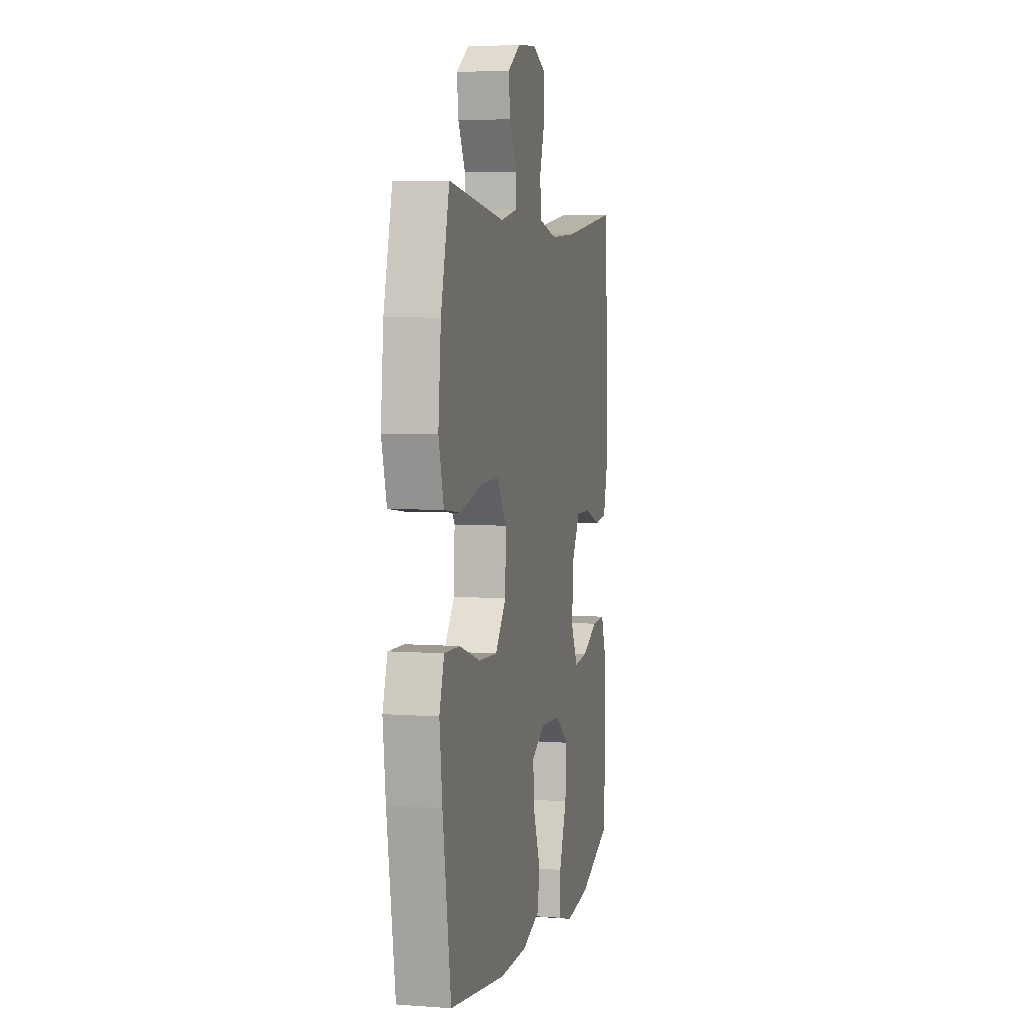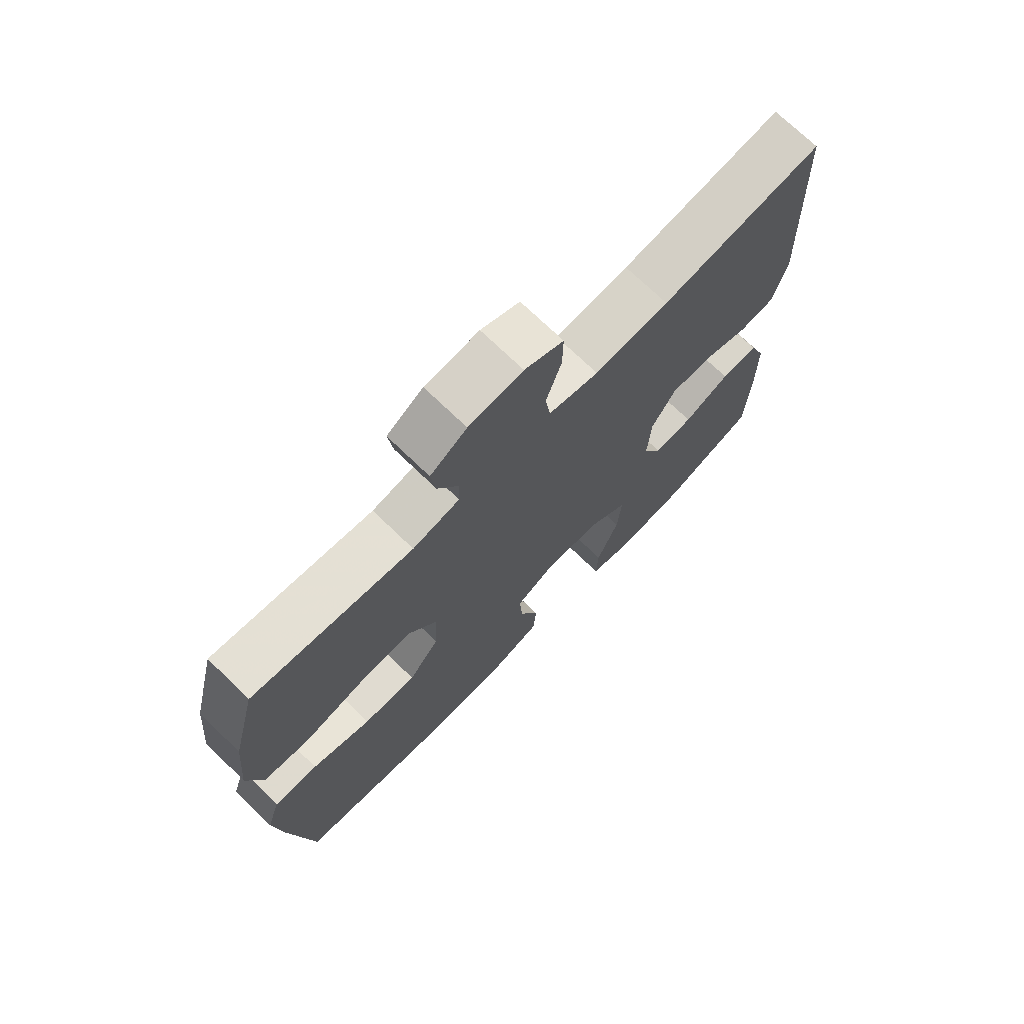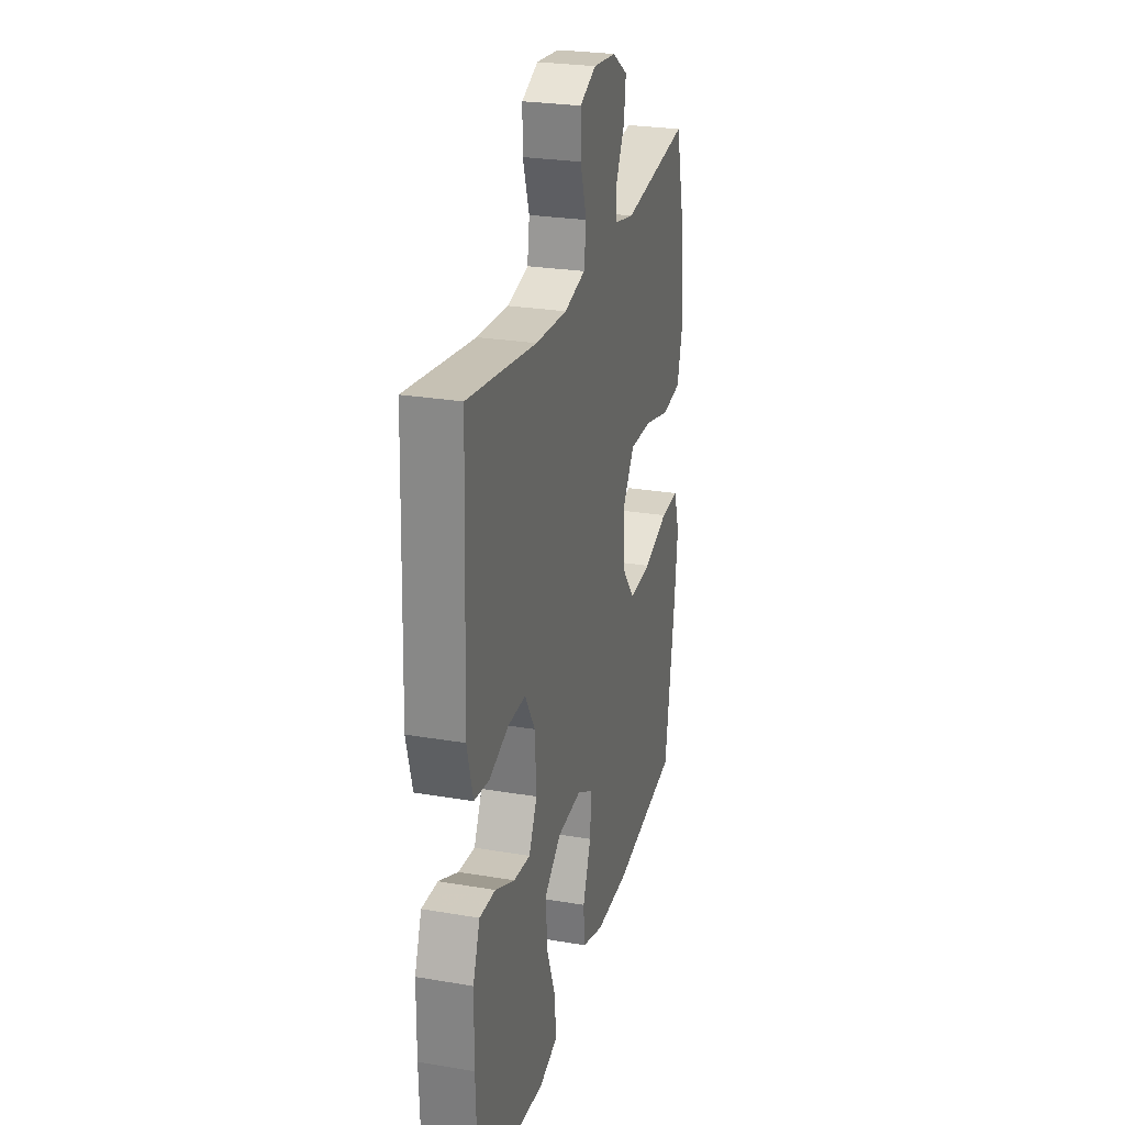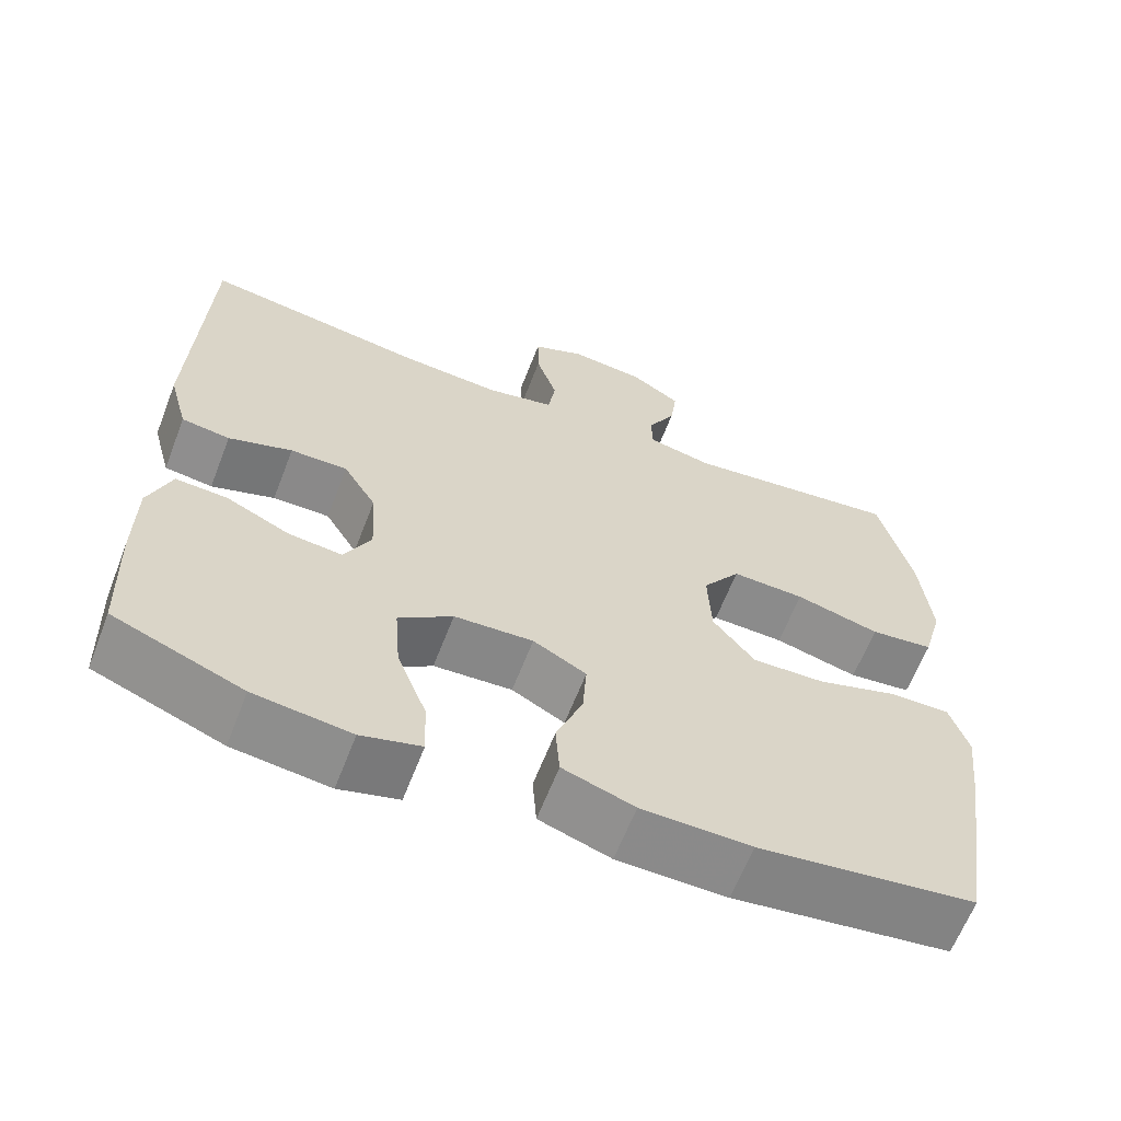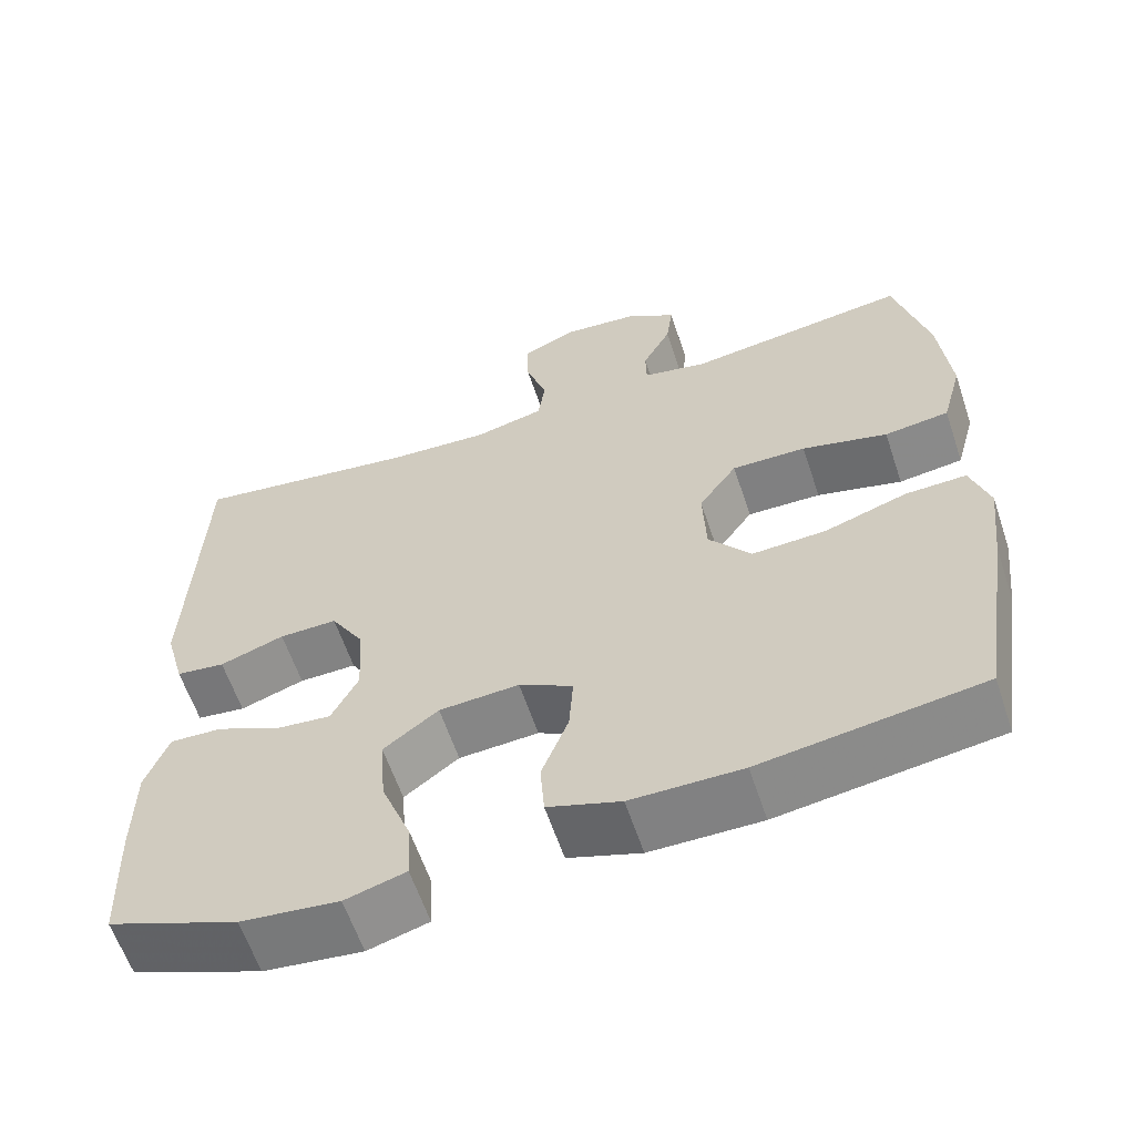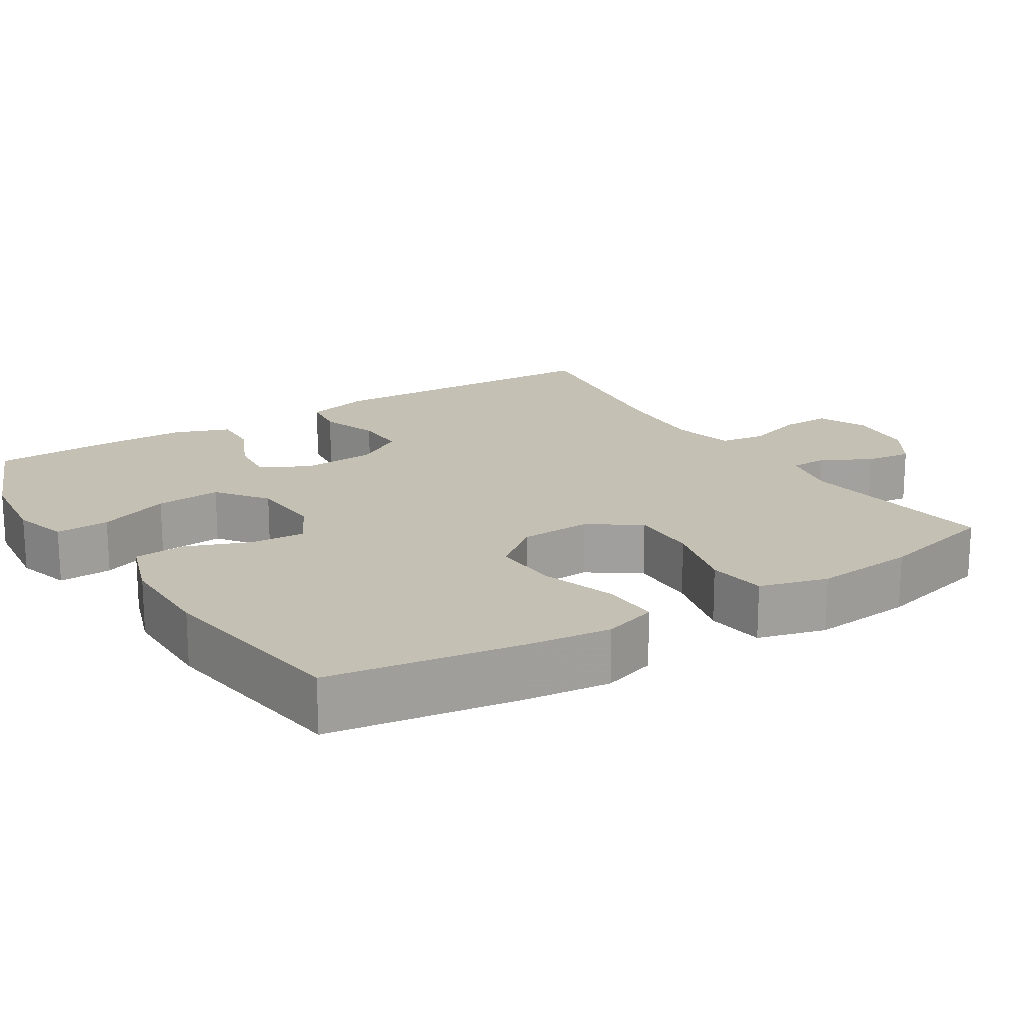
<metadata>
{"format":"obj","ext":"obj","renderer":"f3d","projection":"perspective","resolution":1024,"background":"white","views":[{"elev":5.0,"azim":-77.0,"up":"+Z"},{"elev":72.3,"azim":-45.9,"up":"+Z"},{"elev":26.2,"azim":105.0,"up":"+Z"},{"elev":-63.5,"azim":158.8,"up":"+Z"},{"elev":-60.7,"azim":-161.5,"up":"+Z"},{"elev":18.2,"azim":-122.3,"up":"+Y"}]}
</metadata>
<code>
v -0.5 0.07 0.5
v -0.228 0.07 0.464
v -0.148 0.07 0.481
v -0.147 0.07 0.531
v -0.182 0.07 0.597
v -0.19 0.07 0.659
v -0.128 0.07 0.699
v -0.036 0.07 0.708
v 0.03 0.07 0.679
v 0.029 0.07 0.612
v 0.003 0.07 0.533
v 0.012 0.07 0.472
v 0.097 0.07 0.452
v 0.224 0.07 0.46
v 0.5 0.07 0.5
v 0.515 0.07 0.106
v 0.491 0.07 0.018
v 0.431 0.07 0.01
v 0.352 0.07 0.037
v 0.281 0.07 0.038
v 0.24 0.07 -0.03
v 0.234 0.07 -0.128
v 0.267 0.07 -0.193
v 0.334 0.07 -0.186
v 0.413 0.07 -0.149
v 0.477 0.07 -0.146
v 0.505 0.07 -0.221
v 0.506 0.07 -0.341
v 0.5 0.07 -0.5
v 0.34 0.07 -0.563
v 0.22 0.07 -0.577
v 0.146 0.07 -0.556
v 0.149 0.07 -0.484
v 0.186 0.07 -0.388
v 0.193 0.07 -0.3
v 0.126 0.07 -0.25
v 0.028 0.07 -0.244
v -0.038 0.07 -0.28
v -0.033 0.07 -0.353
v 0 0.07 -0.438
v -0.005 0.07 -0.507
v -0.094 0.07 -0.537
v -0.23 0.07 -0.538
v -0.5 0.07 -0.5
v -0.54 0.07 -0.244
v -0.553 0.07 -0.131
v -0.53 0.07 -0.059
v -0.455 0.07 -0.061
v -0.354 0.07 -0.094
v -0.263 0.07 -0.098
v -0.211 0.07 -0.032
v -0.207 0.07 0.064
v -0.254 0.07 0.131
v -0.345 0.07 0.129
v -0.45 0.07 0.102
v -0.529 0.07 0.112
v -0.554 0.07 0.203
v -0.541 0.07 0.339
v -0.5 0 0.5
v -0.228 0 0.464
v -0.148 0 0.481
v -0.147 0 0.531
v -0.182 0 0.597
v -0.19 0 0.659
v -0.128 0 0.699
v -0.036 0 0.708
v 0.03 0 0.679
v 0.029 0 0.612
v 0.003 0 0.533
v 0.012 0 0.472
v 0.097 0 0.452
v 0.224 0 0.46
v 0.5 0 0.5
v 0.515 0 0.106
v 0.491 0 0.018
v 0.431 0 0.01
v 0.352 0 0.037
v 0.281 0 0.038
v 0.24 0 -0.03
v 0.234 0 -0.128
v 0.267 0 -0.193
v 0.334 0 -0.186
v 0.413 0 -0.149
v 0.477 0 -0.146
v 0.505 0 -0.221
v 0.506 0 -0.341
v 0.5 0 -0.5
v 0.34 0 -0.563
v 0.22 0 -0.577
v 0.146 0 -0.556
v 0.149 0 -0.484
v 0.186 0 -0.388
v 0.193 0 -0.3
v 0.126 0 -0.25
v 0.028 0 -0.244
v -0.038 0 -0.28
v -0.033 0 -0.353
v 0 0 -0.438
v -0.005 0 -0.507
v -0.094 0 -0.537
v -0.23 0 -0.538
v -0.5 0 -0.5
v -0.54 0 -0.244
v -0.553 0 -0.131
v -0.53 0 -0.059
v -0.455 0 -0.061
v -0.354 0 -0.094
v -0.263 0 -0.098
v -0.211 0 -0.032
v -0.207 0 0.064
v -0.254 0 0.131
v -0.345 0 0.129
v -0.45 0 0.102
v -0.529 0 0.112
v -0.554 0 0.203
v -0.541 0 0.339
f 58 1 2
f 57 58 2
f 56 57 2
f 55 56 2
f 54 55 2
f 53 54 2 3
f 52 53 3
f 51 52 3
f 47 48 49
f 46 47 49
f 45 46 49
f 44 45 49
f 43 44 49
f 42 43 49
f 41 42 49
f 40 41 49
f 39 40 49
f 38 39 49 50
f 37 38 50 51
f 32 33 34
f 31 32 34
f 30 31 34
f 29 30 34
f 28 29 34
f 27 28 34
f 26 27 34
f 25 26 34
f 24 25 34
f 23 24 34 35
f 22 23 35 36
f 17 18 19
f 16 17 19
f 15 16 19
f 14 15 19
f 13 14 19 20
f 12 13 20 21
f 9 10 11
f 8 9 11
f 7 8 11
f 6 7 11
f 5 6 11
f 4 5 11
f 3 4 11 12
f 36 37 51
f 22 36 51
f 21 22 51
f 12 21 51
f 3 12 51
f 60 59 116
f 60 116 115
f 60 115 114
f 60 114 113
f 60 113 112
f 61 60 112 111
f 61 111 110
f 61 110 109
f 107 106 105
f 107 105 104
f 107 104 103
f 107 103 102
f 107 102 101
f 107 101 100
f 107 100 99
f 107 99 98
f 107 98 97
f 108 107 97 96
f 109 108 96 95
f 92 91 90
f 92 90 89
f 92 89 88
f 92 88 87
f 92 87 86
f 92 86 85
f 92 85 84
f 92 84 83
f 92 83 82
f 93 92 82 81
f 94 93 81 80
f 77 76 75
f 77 75 74
f 77 74 73
f 77 73 72
f 78 77 72 71
f 79 78 71 70
f 69 68 67
f 69 67 66
f 69 66 65
f 69 65 64
f 69 64 63
f 69 63 62
f 70 69 62 61
f 109 95 94
f 109 94 80
f 109 80 79
f 109 79 70
f 109 70 61
f 1 59 60 2
f 2 60 61 3
f 3 61 62 4
f 4 62 63 5
f 5 63 64 6
f 6 64 65 7
f 7 65 66 8
f 8 66 67 9
f 9 67 68 10
f 10 68 69 11
f 11 69 70 12
f 12 70 71 13
f 13 71 72 14
f 14 72 73 15
f 15 73 74 16
f 16 74 75 17
f 17 75 76 18
f 18 76 77 19
f 19 77 78 20
f 20 78 79 21
f 21 79 80 22
f 22 80 81 23
f 23 81 82 24
f 24 82 83 25
f 25 83 84 26
f 26 84 85 27
f 27 85 86 28
f 28 86 87 29
f 29 87 88 30
f 30 88 89 31
f 31 89 90 32
f 32 90 91 33
f 33 91 92 34
f 34 92 93 35
f 35 93 94 36
f 36 94 95 37
f 37 95 96 38
f 38 96 97 39
f 39 97 98 40
f 40 98 99 41
f 41 99 100 42
f 42 100 101 43
f 43 101 102 44
f 44 102 103 45
f 45 103 104 46
f 46 104 105 47
f 47 105 106 48
f 48 106 107 49
f 49 107 108 50
f 50 108 109 51
f 51 109 110 52
f 52 110 111 53
f 53 111 112 54
f 54 112 113 55
f 55 113 114 56
f 56 114 115 57
f 57 115 116 58
f 58 116 59 1

</code>
